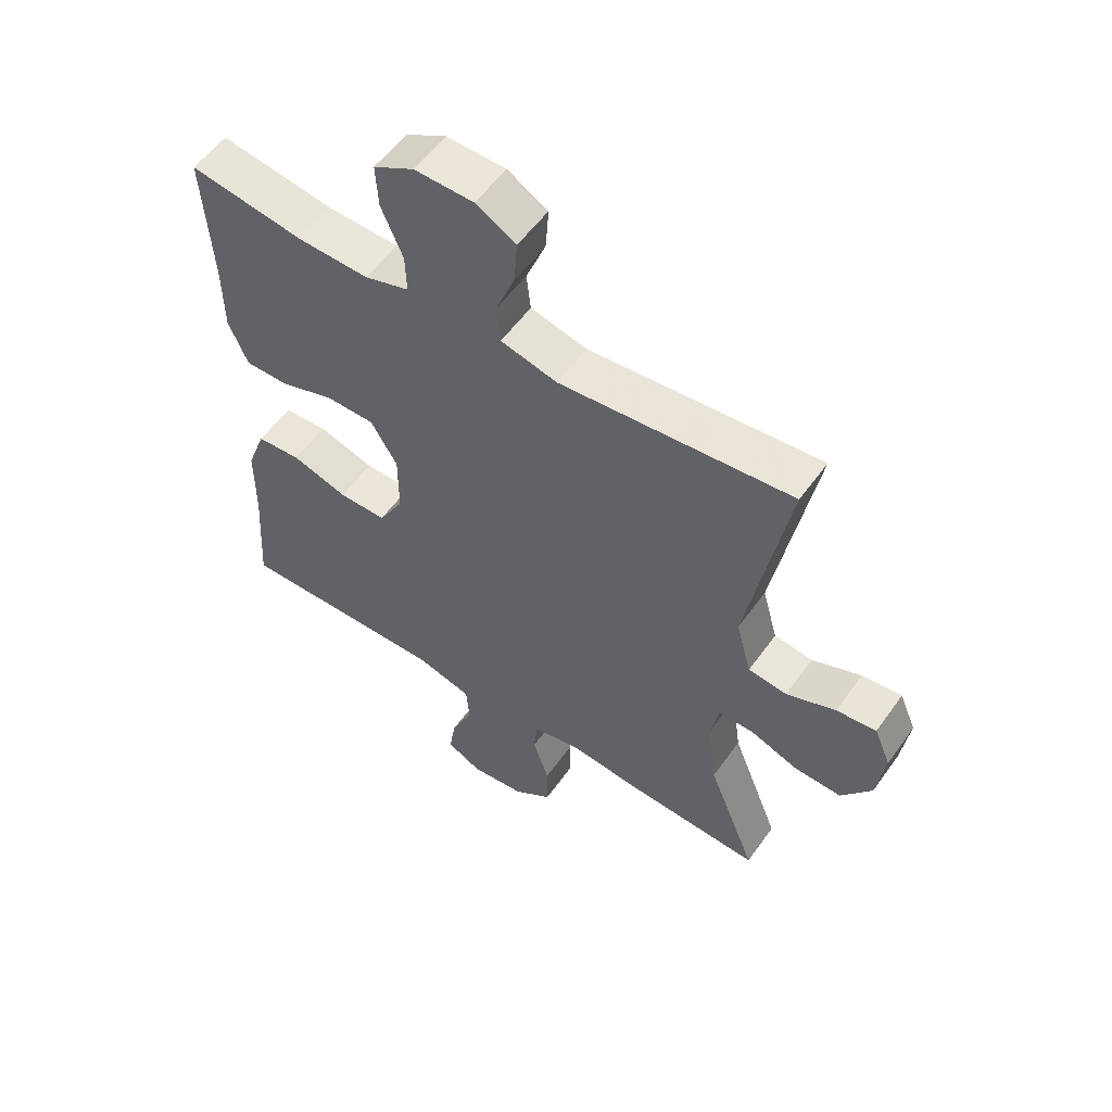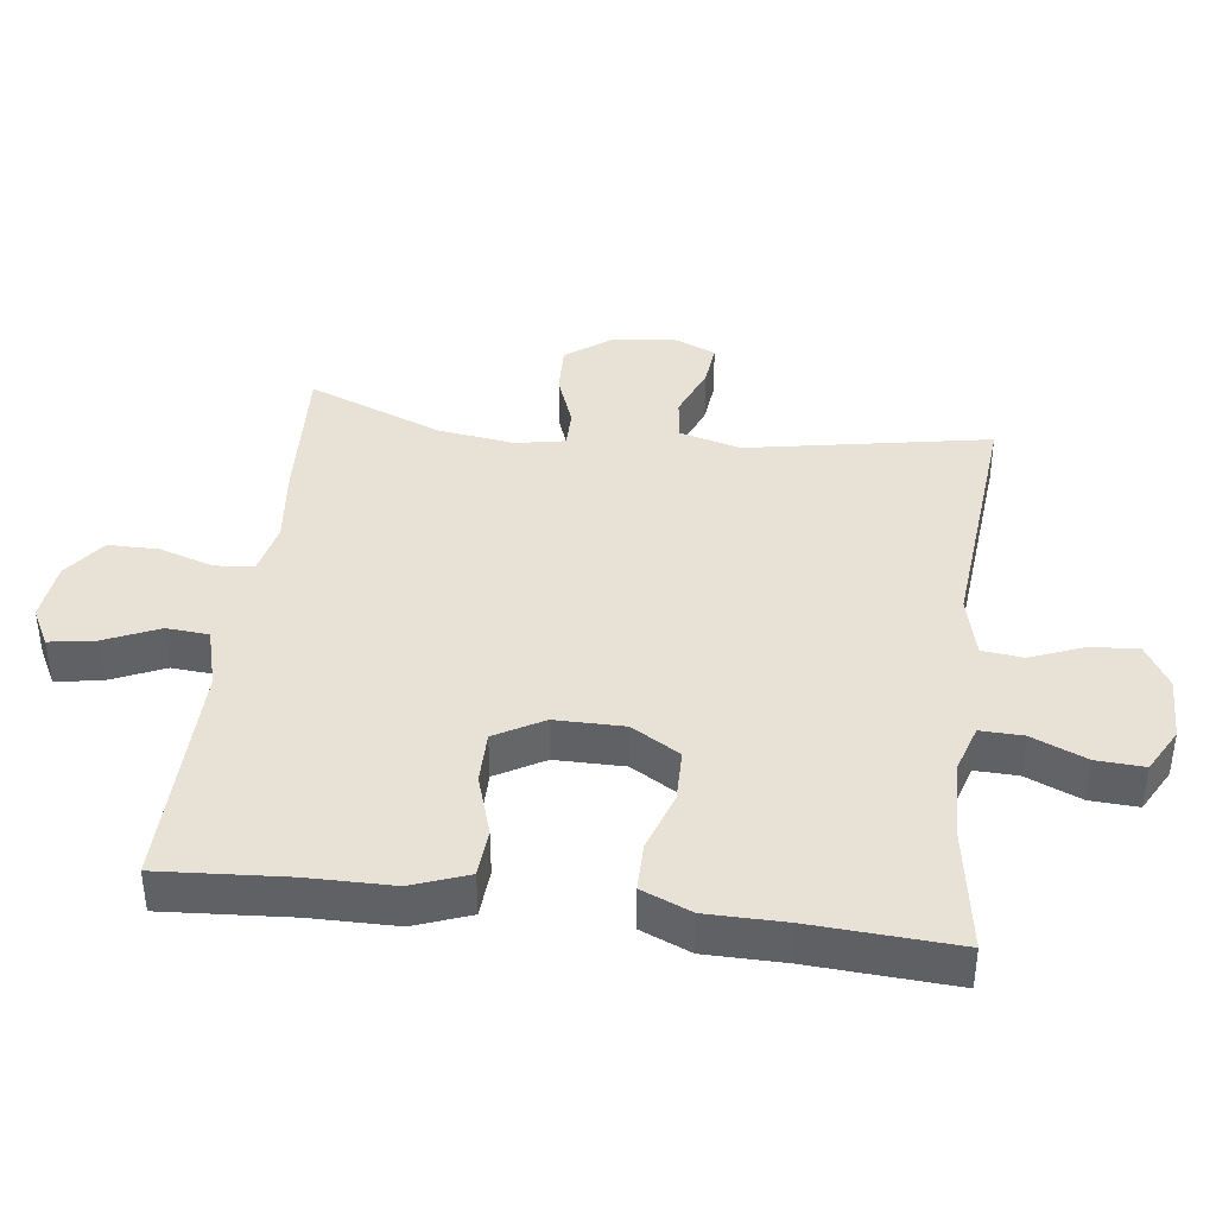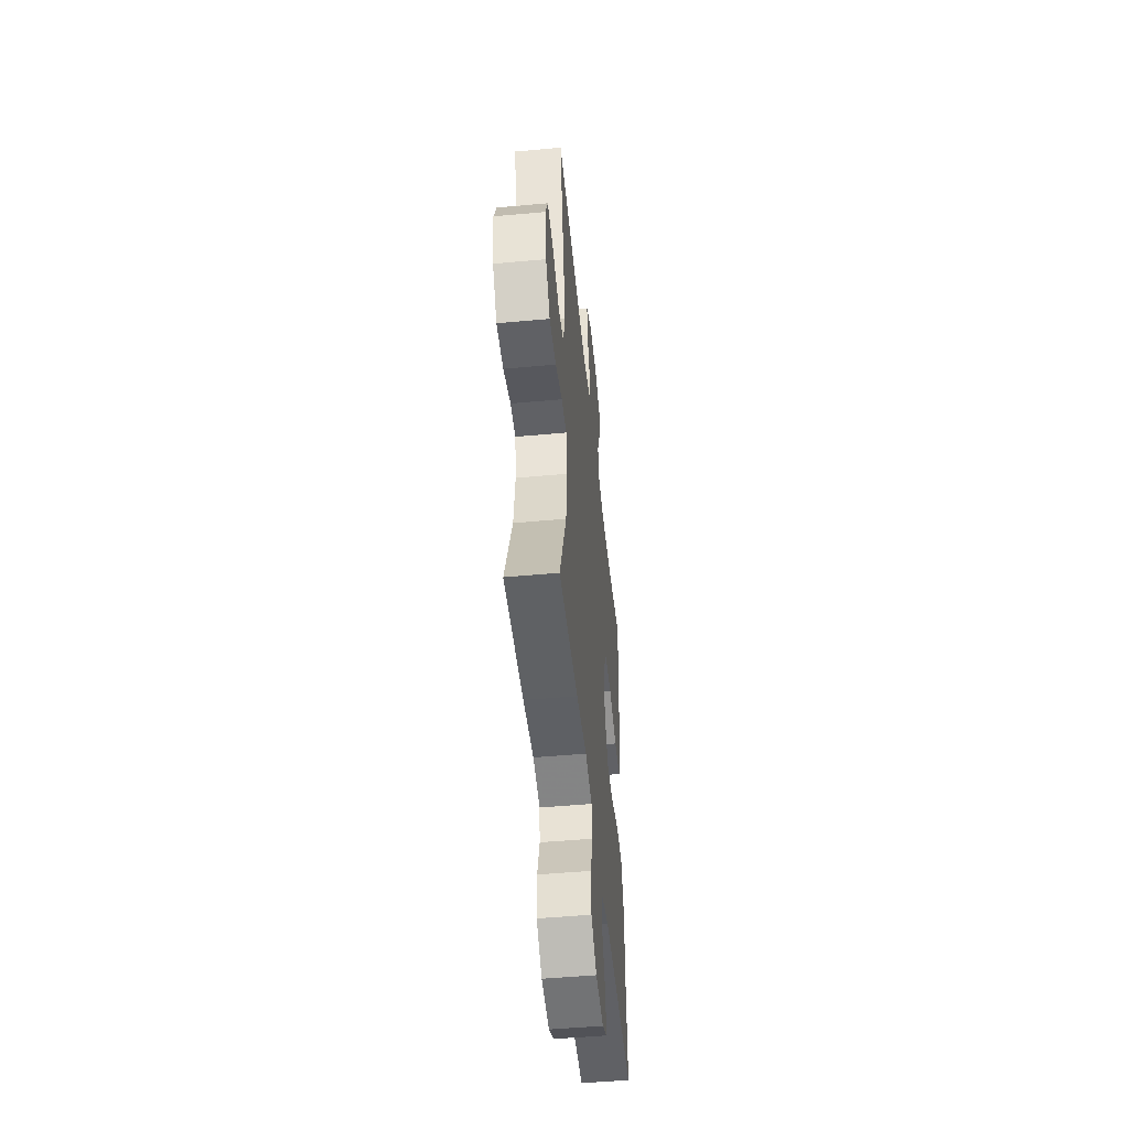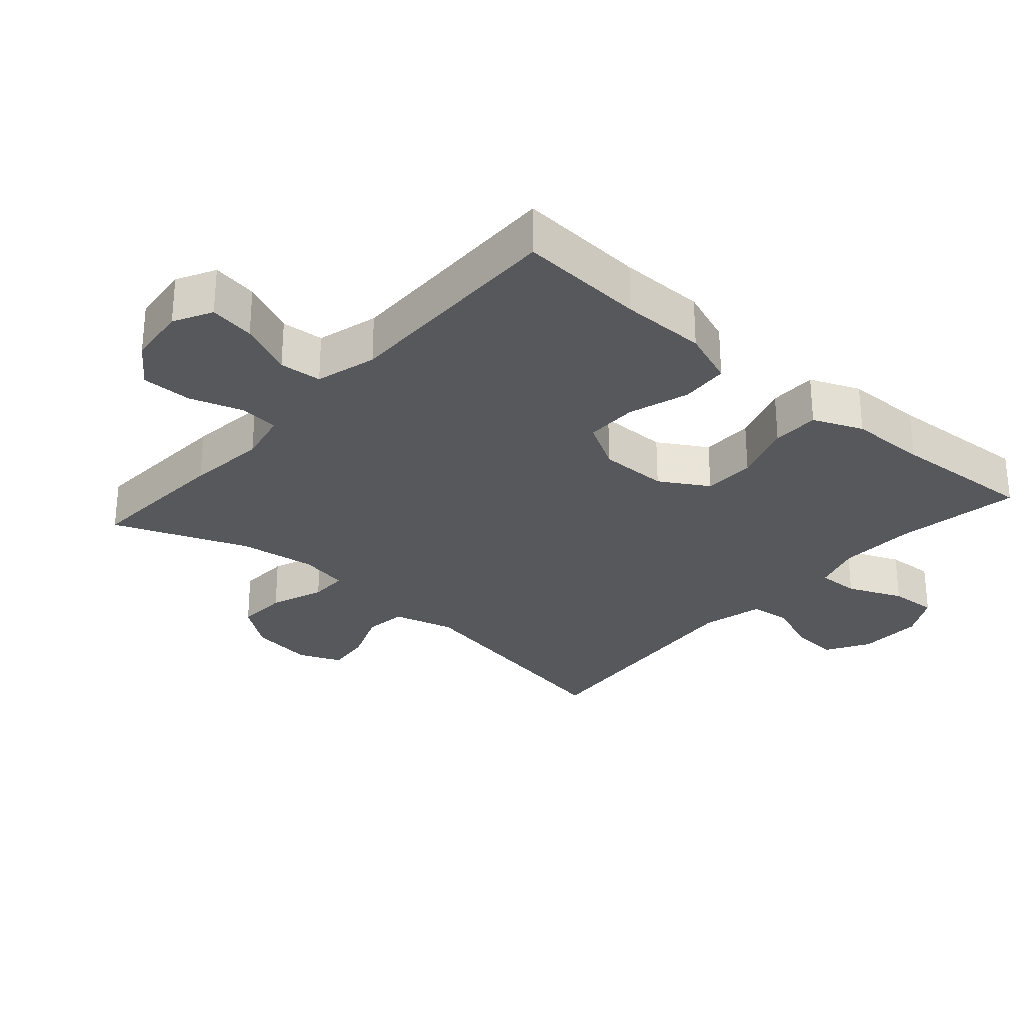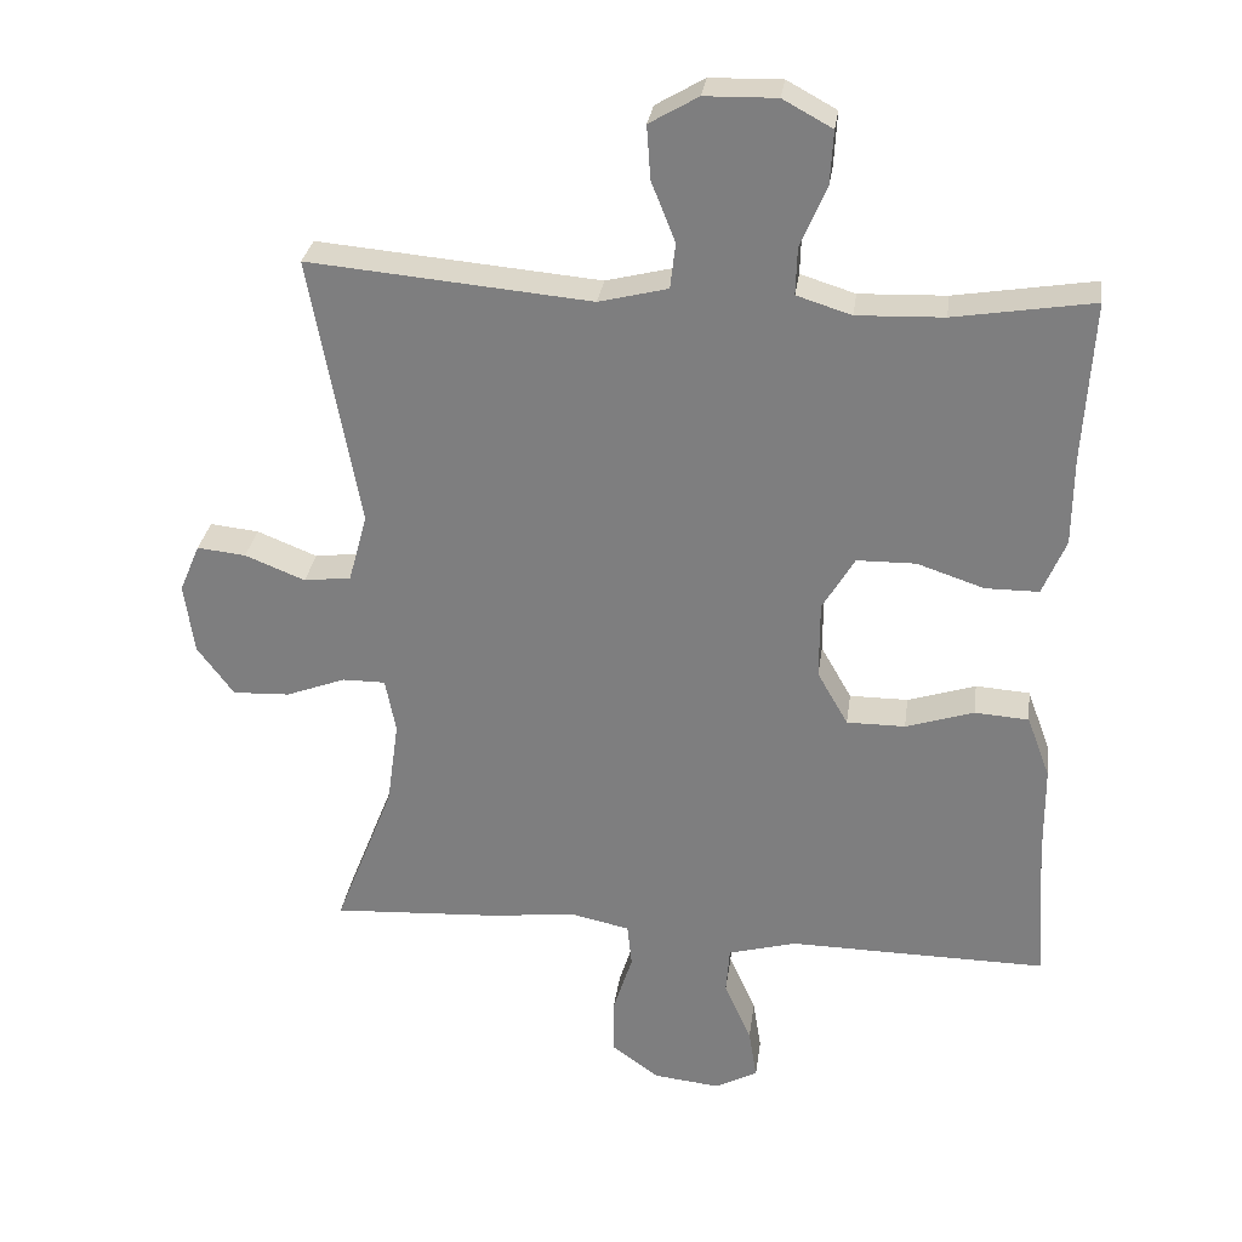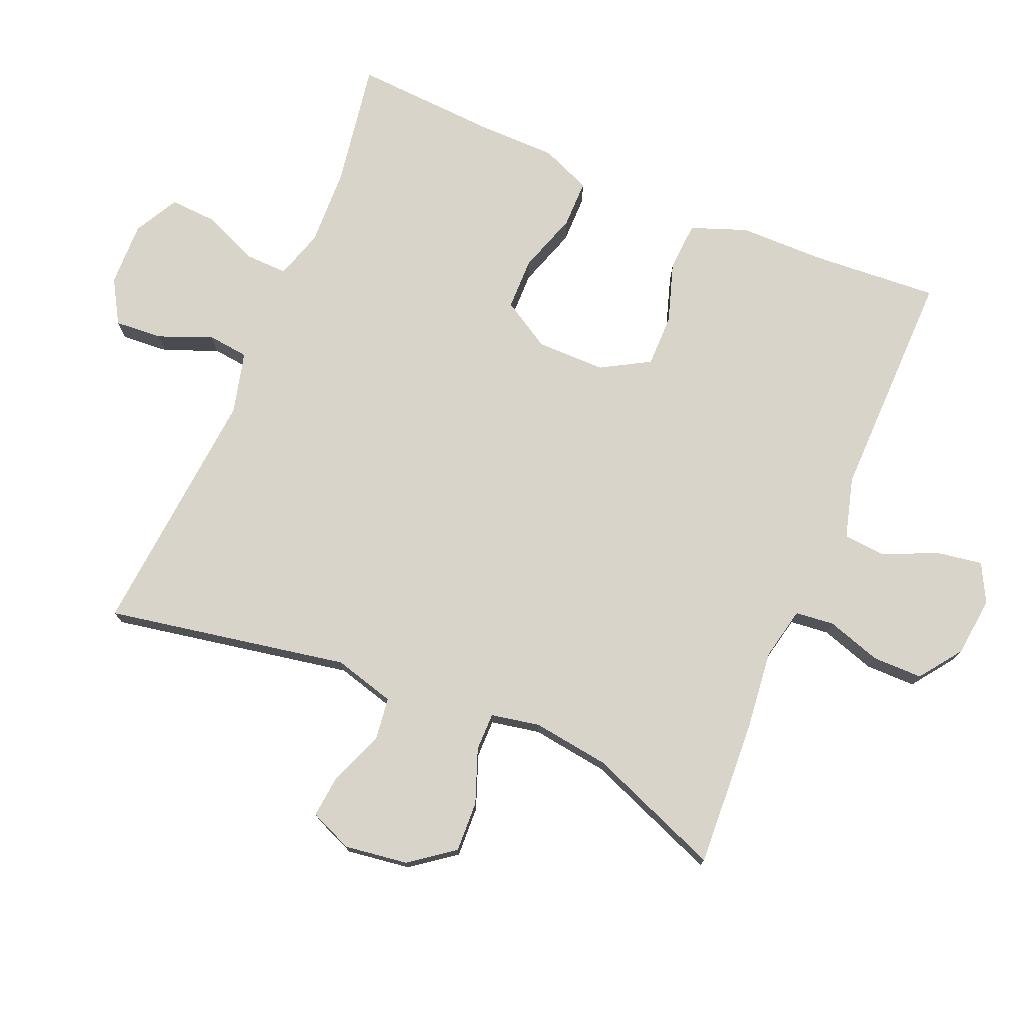
<metadata>
{"format":"obj","ext":"obj","renderer":"f3d","projection":"perspective","resolution":1024,"background":"white","views":[{"elev":55.8,"azim":35.0,"up":"+Z"},{"elev":40.1,"azim":-82.8,"up":"+Y"},{"elev":-49.5,"azim":95.8,"up":"+Z"},{"elev":-28.8,"azim":-131.4,"up":"+Y"},{"elev":29.4,"azim":-172.3,"up":"+Z"},{"elev":75.6,"azim":112.8,"up":"+Y"}]}
</metadata>
<code>
v -0.5 0.07 -0.5
v -0.487 0.07 -0.31
v -0.486 0.07 -0.183
v -0.455 0.07 -0.1
v -0.383 0.07 -0.095
v -0.292 0.07 -0.124
v -0.214 0.07 -0.124
v -0.173 0.07 -0.052
v -0.173 0.07 0.051
v -0.216 0.07 0.123
v -0.294 0.07 0.124
v -0.384 0.07 0.094
v -0.455 0.07 0.094
v -0.486 0.07 0.168
v -0.487 0.07 0.284
v -0.5 0.07 0.5
v -0.314 0.07 0.47
v -0.198 0.07 0.466
v -0.125 0.07 0.489
v -0.127 0.07 0.552
v -0.162 0.07 0.634
v -0.166 0.07 0.705
v -0.1 0.07 0.741
v -0.004 0.07 0.739
v 0.061 0.07 0.701
v 0.056 0.07 0.63
v 0.024 0.07 0.55
v 0.031 0.07 0.489
v 0.123 0.07 0.466
v 0.5 0.07 0.5
v 0.434 0.07 0.139
v 0.459 0.07 0.048
v 0.522 0.07 0.04
v 0.602 0.07 0.072
v 0.667 0.07 0.079
v 0.694 0.07 0.015
v 0.681 0.07 -0.079
v 0.632 0.07 -0.145
v 0.556 0.07 -0.142
v 0.476 0.07 -0.112
v 0.419 0.07 -0.112
v 0.405 0.07 -0.185
v 0.421 0.07 -0.3
v 0.5 0.07 -0.5
v 0.279 0.07 -0.488
v 0.161 0.07 -0.475
v 0.083 0.07 -0.492
v 0.077 0.07 -0.55
v 0.103 0.07 -0.631
v 0.103 0.07 -0.706
v 0.04 0.07 -0.752
v -0.049 0.07 -0.762
v -0.106 0.07 -0.732
v -0.095 0.07 -0.664
v -0.059 0.07 -0.583
v -0.064 0.07 -0.52
v -0.155 0.07 -0.495
v -0.5 0 -0.5
v -0.487 0 -0.31
v -0.486 0 -0.183
v -0.455 0 -0.1
v -0.383 0 -0.095
v -0.292 0 -0.124
v -0.214 0 -0.124
v -0.173 0 -0.052
v -0.173 0 0.051
v -0.216 0 0.123
v -0.294 0 0.124
v -0.384 0 0.094
v -0.455 0 0.094
v -0.486 0 0.168
v -0.487 0 0.284
v -0.5 0 0.5
v -0.314 0 0.47
v -0.198 0 0.466
v -0.125 0 0.489
v -0.127 0 0.552
v -0.162 0 0.634
v -0.166 0 0.705
v -0.1 0 0.741
v -0.004 0 0.739
v 0.061 0 0.701
v 0.056 0 0.63
v 0.024 0 0.55
v 0.031 0 0.489
v 0.123 0 0.466
v 0.5 0 0.5
v 0.434 0 0.139
v 0.459 0 0.048
v 0.522 0 0.04
v 0.602 0 0.072
v 0.667 0 0.079
v 0.694 0 0.015
v 0.681 0 -0.079
v 0.632 0 -0.145
v 0.556 0 -0.142
v 0.476 0 -0.112
v 0.419 0 -0.112
v 0.405 0 -0.185
v 0.421 0 -0.3
v 0.5 0 -0.5
v 0.279 0 -0.488
v 0.161 0 -0.475
v 0.083 0 -0.492
v 0.077 0 -0.55
v 0.103 0 -0.631
v 0.103 0 -0.706
v 0.04 0 -0.752
v -0.049 0 -0.762
v -0.106 0 -0.732
v -0.095 0 -0.664
v -0.059 0 -0.583
v -0.064 0 -0.52
v -0.155 0 -0.495
f 53 54 55
f 52 53 55
f 51 52 55
f 50 51 55
f 49 50 55
f 48 49 55
f 47 48 55 56
f 46 47 56 57
f 43 44 45 46
f 57 1 2
f 46 57 2
f 43 46 2
f 42 43 2
f 38 39 40
f 37 38 40
f 36 37 40
f 35 36 40
f 34 35 40
f 33 34 40
f 32 33 40 41
f 31 32 41
f 29 30 31
f 31 41 42
f 29 31 42
f 28 29 42
f 25 26 27
f 24 25 27
f 23 24 27
f 22 23 27
f 21 22 27
f 20 21 27
f 19 20 27 28
f 18 19 28 42
f 15 16 17
f 15 17 18
f 14 15 18
f 13 14 18
f 12 13 18
f 11 12 18
f 10 11 18
f 9 10 18 42
f 4 5 6
f 3 4 6
f 2 3 6
f 2 6 7
f 42 2 7
f 8 9 42
f 7 8 42
f 112 111 110
f 112 110 109
f 112 109 108
f 112 108 107
f 112 107 106
f 112 106 105
f 113 112 105 104
f 114 113 104 103
f 103 102 101 100
f 59 58 114
f 59 114 103
f 59 103 100
f 59 100 99
f 97 96 95
f 97 95 94
f 97 94 93
f 97 93 92
f 97 92 91
f 97 91 90
f 98 97 90 89
f 98 89 88
f 88 87 86
f 99 98 88
f 99 88 86
f 99 86 85
f 84 83 82
f 84 82 81
f 84 81 80
f 84 80 79
f 84 79 78
f 84 78 77
f 85 84 77 76
f 99 85 76 75
f 74 73 72
f 75 74 72
f 75 72 71
f 75 71 70
f 75 70 69
f 75 69 68
f 75 68 67
f 99 75 67 66
f 63 62 61
f 63 61 60
f 63 60 59
f 64 63 59
f 64 59 99
f 99 66 65
f 99 65 64
f 1 58 59 2
f 2 59 60 3
f 3 60 61 4
f 4 61 62 5
f 5 62 63 6
f 6 63 64 7
f 7 64 65 8
f 8 65 66 9
f 9 66 67 10
f 10 67 68 11
f 11 68 69 12
f 12 69 70 13
f 13 70 71 14
f 14 71 72 15
f 15 72 73 16
f 16 73 74 17
f 17 74 75 18
f 18 75 76 19
f 19 76 77 20
f 20 77 78 21
f 21 78 79 22
f 22 79 80 23
f 23 80 81 24
f 24 81 82 25
f 25 82 83 26
f 26 83 84 27
f 27 84 85 28
f 28 85 86 29
f 29 86 87 30
f 30 87 88 31
f 31 88 89 32
f 32 89 90 33
f 33 90 91 34
f 34 91 92 35
f 35 92 93 36
f 36 93 94 37
f 37 94 95 38
f 38 95 96 39
f 39 96 97 40
f 40 97 98 41
f 41 98 99 42
f 42 99 100 43
f 43 100 101 44
f 44 101 102 45
f 45 102 103 46
f 46 103 104 47
f 47 104 105 48
f 48 105 106 49
f 49 106 107 50
f 50 107 108 51
f 51 108 109 52
f 52 109 110 53
f 53 110 111 54
f 54 111 112 55
f 55 112 113 56
f 56 113 114 57
f 57 114 58 1

</code>
